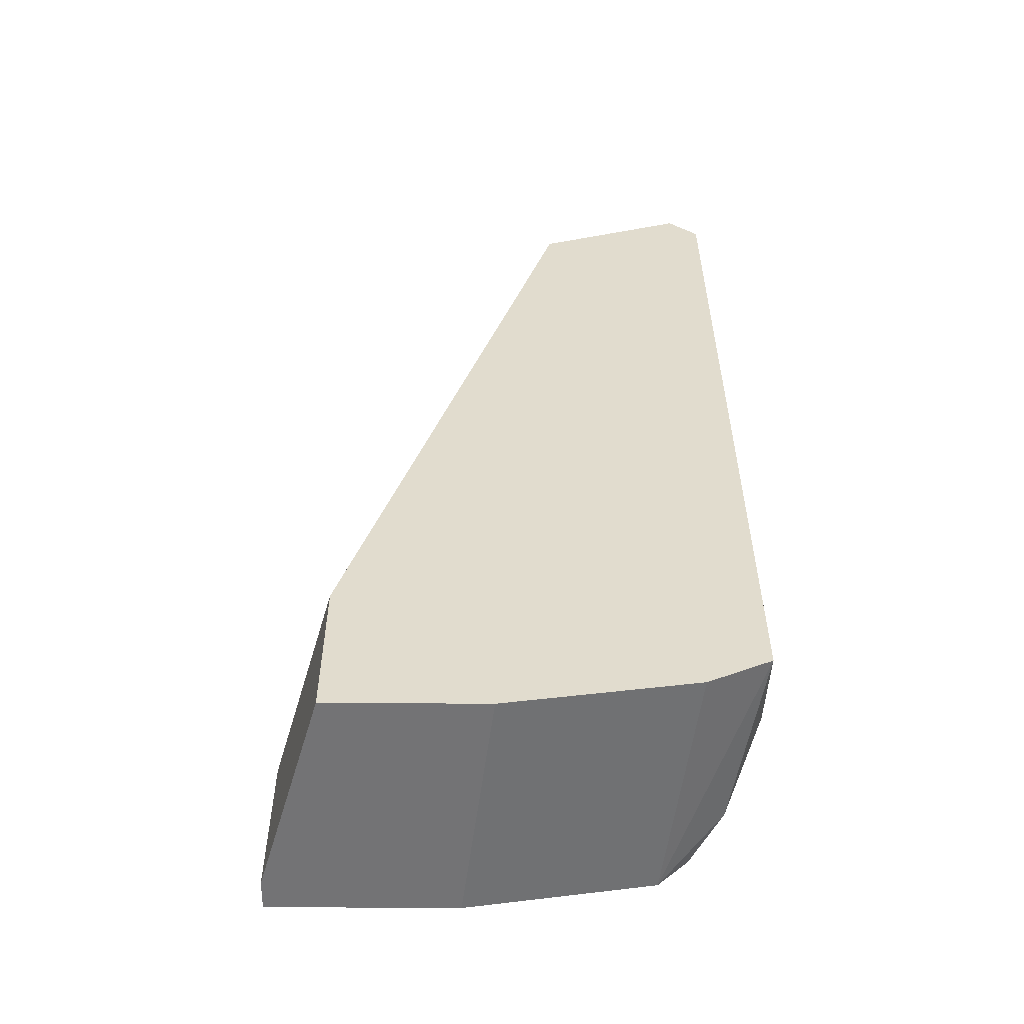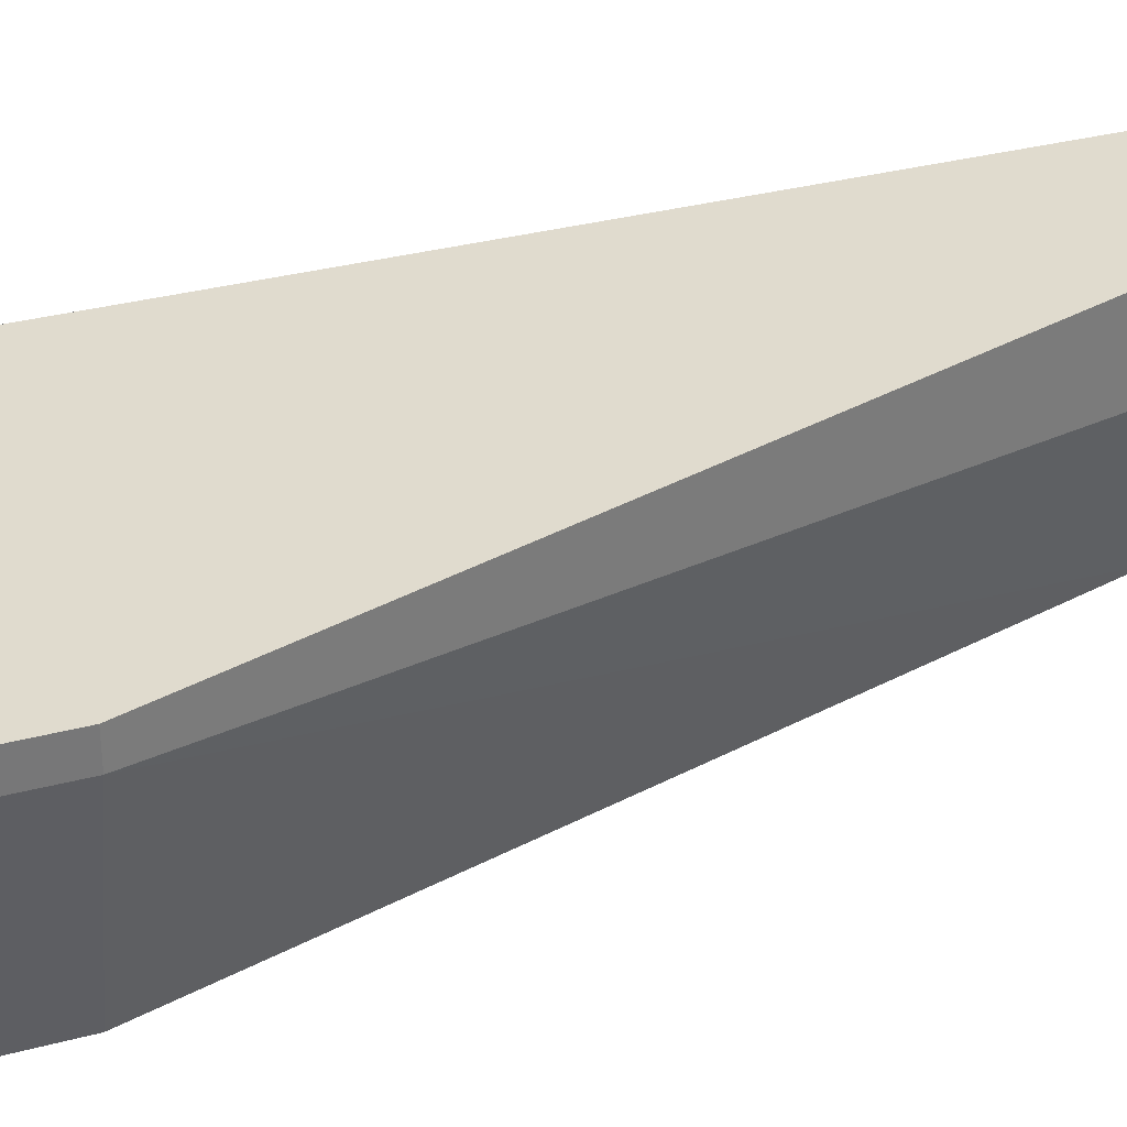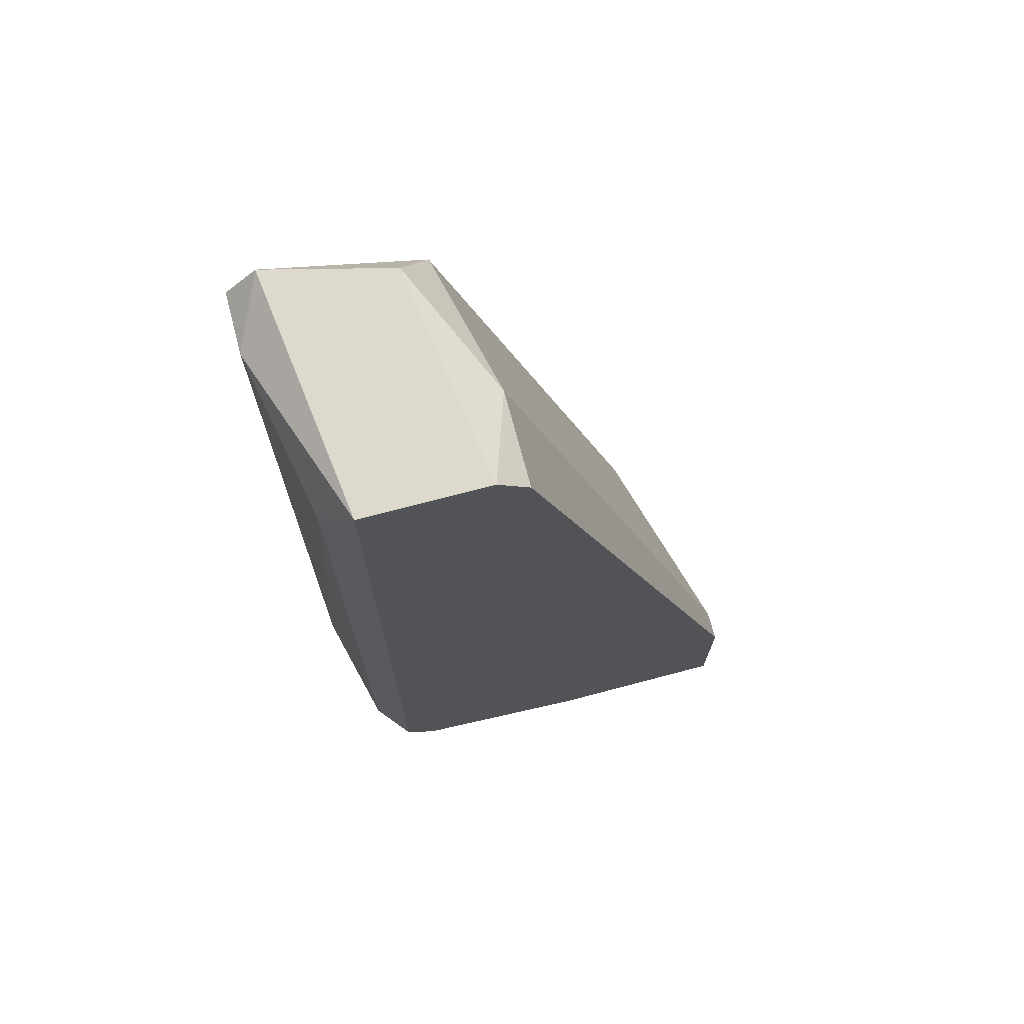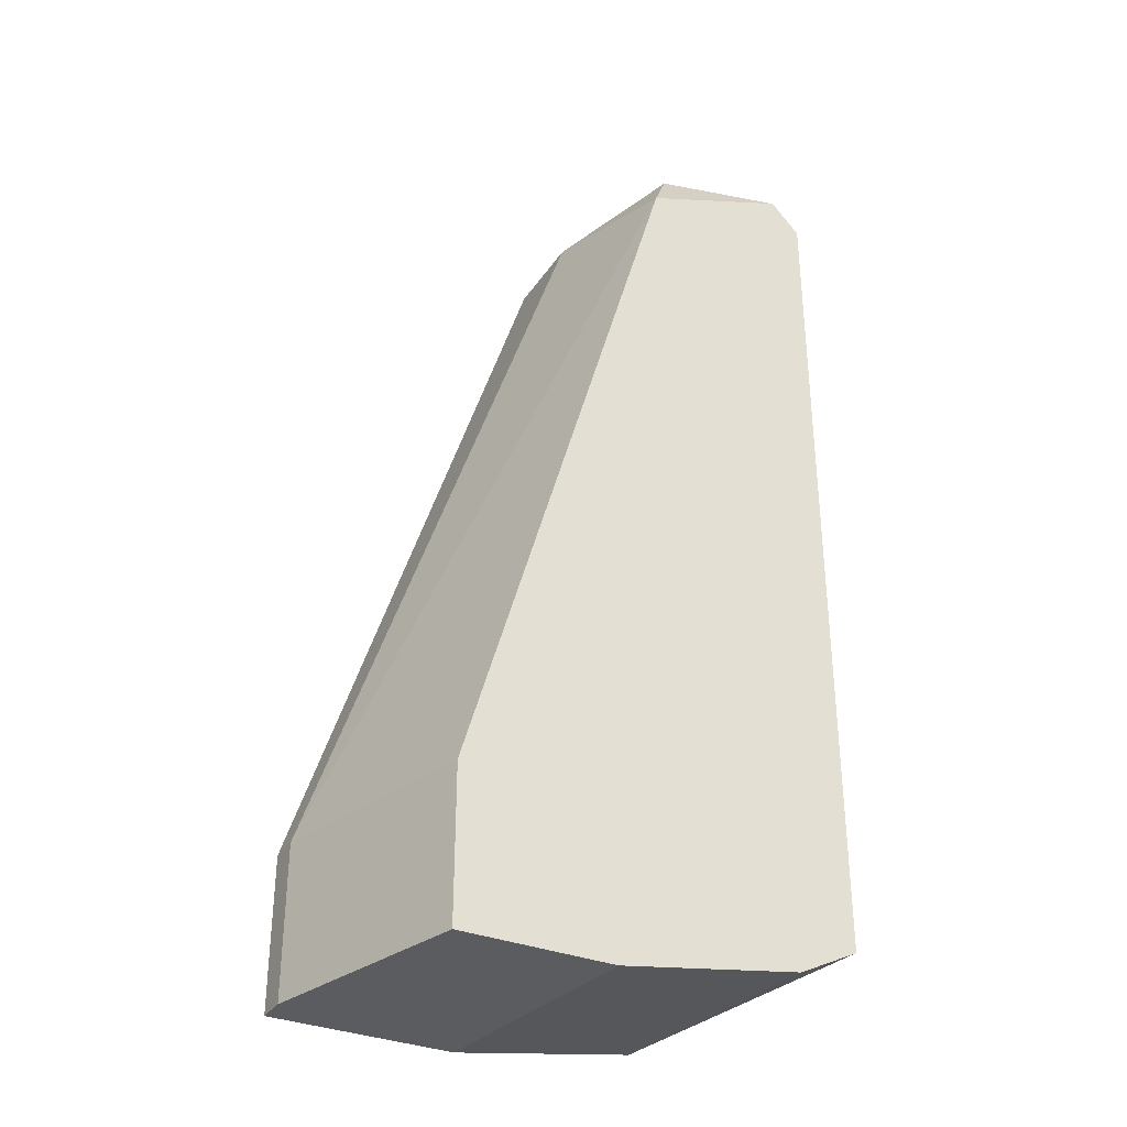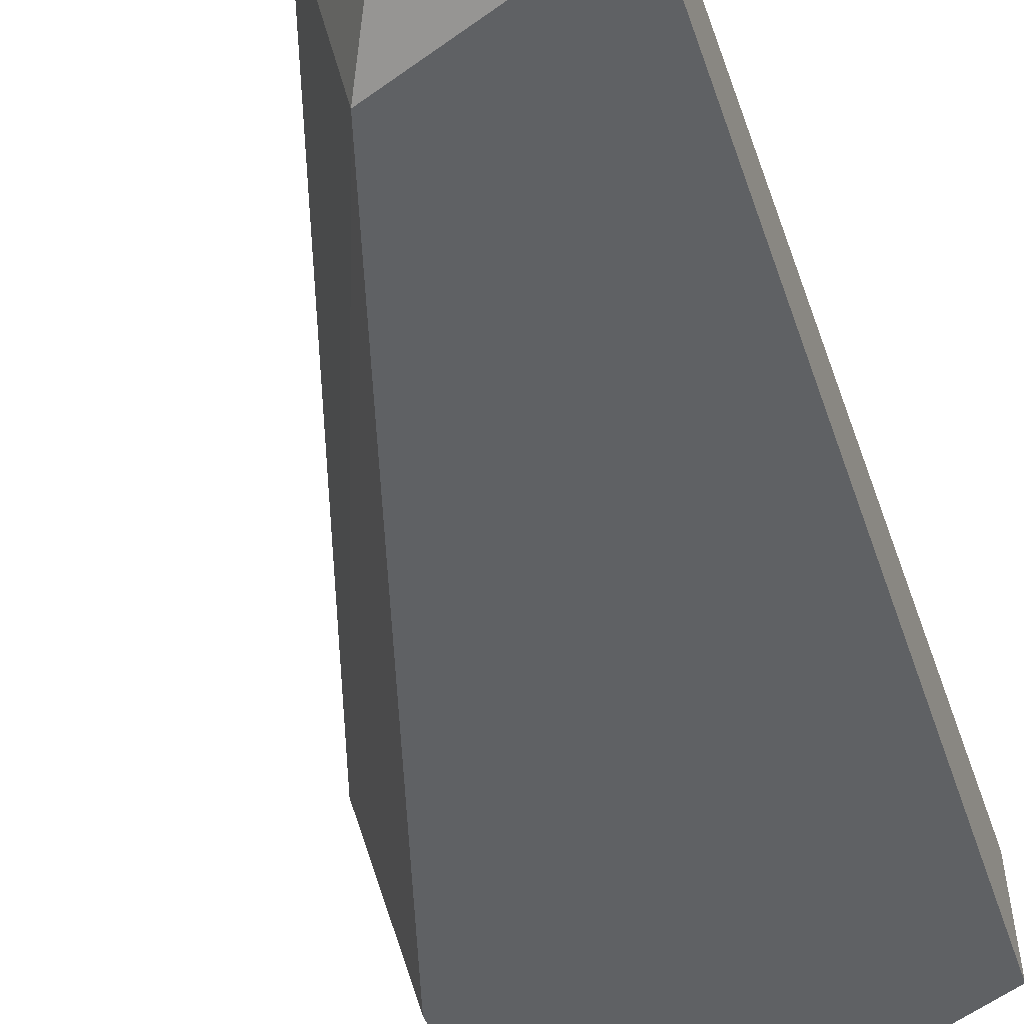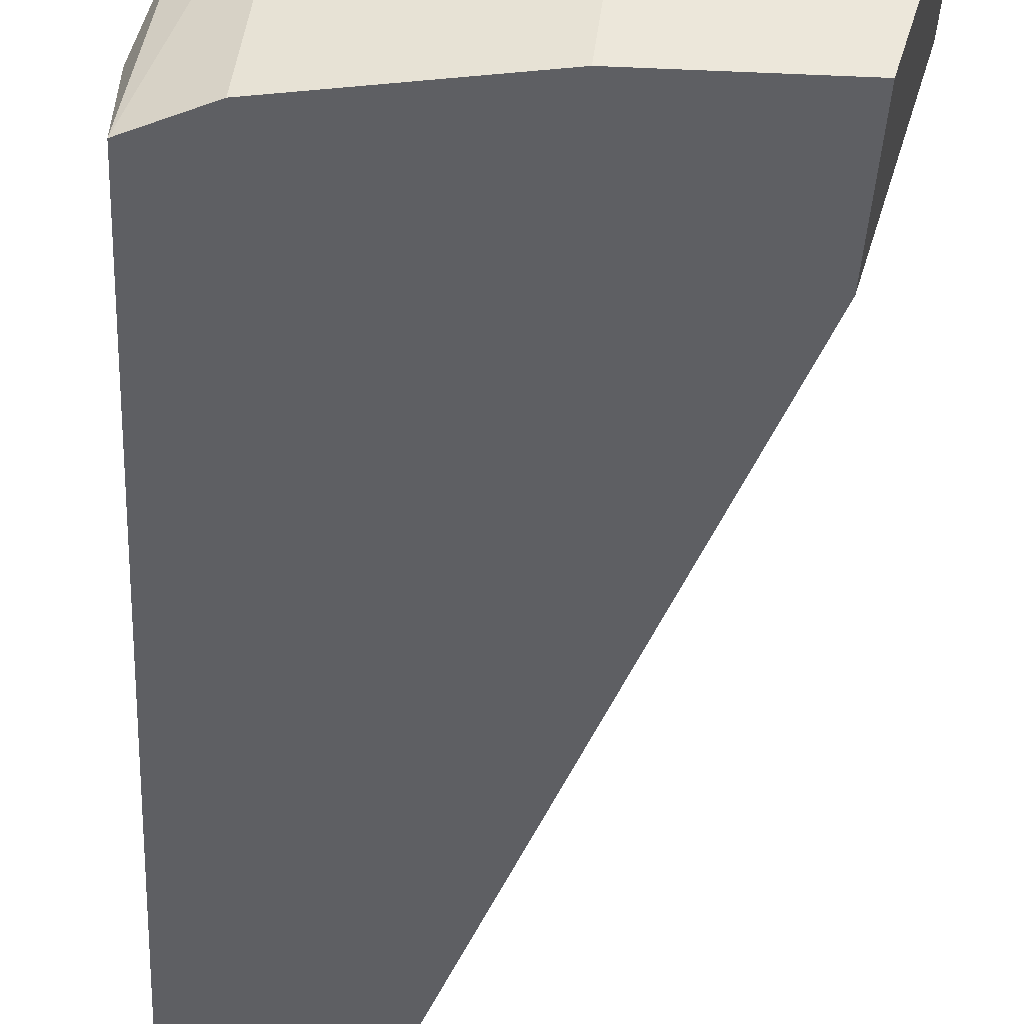
<metadata>
{"format":"obj","ext":"obj","renderer":"f3d","projection":"perspective","resolution":1024,"background":"white","views":[{"elev":-56.0,"azim":-0.4,"up":"+Z"},{"elev":33.5,"azim":-109.9,"up":"+Y"},{"elev":72.0,"azim":165.2,"up":"+Z"},{"elev":-33.6,"azim":-28.8,"up":"+Z"},{"elev":-46.4,"azim":18.0,"up":"+Y"},{"elev":-41.8,"azim":177.0,"up":"+Y"}]}
</metadata>
<code>
v -0.02988 0.00743 0.04672
v -0.02007 0.004159 0.06635
v -0.02138 0.008084 0.067
v -0.02072 0.006776 0.04803
v -0.02857 0.002851 0.05
v -0.02007 0.002851 0.04803
v -0.02399 0.002851 0.06569
v -0.02465 0.008084 0.06635
v -0.02203 0.008084 0.04738
v -0.02988 0.008084 0.05
v -0.02857 0.002851 0.04672
v -0.02072 0.002851 0.067
v -0.02072 0.00743 0.04869
v -0.02465 0.006122 0.06635
v -0.0253 0.002851 0.04672
v -0.02072 0.00743 0.06569
v -0.02007 0.004814 0.04869
v -0.02595 0.008084 0.04672
v -0.02988 0.00743 0.05
v -0.02334 0.003505 0.067
v -0.02007 0.002851 0.06635
v -0.02138 0.002851 0.04738
v -0.02399 0.008084 0.067
v -0.02988 0.008084 0.04672
v -0.02138 0.008084 0.04803
f 13 4 25
f 5 6 7
f 4 6 9
f 8 3 9
f 8 9 10
f 5 1 11
f 6 5 11
f 2 3 12
f 7 6 12
f 8 10 14
f 11 1 15
f 6 11 15
f 3 2 16
f 13 3 16
f 13 16 17
f 2 6 17
f 6 4 17
f 4 13 17
f 16 2 17
f 10 9 18
f 9 15 18
f 15 1 18
f 1 5 19
f 5 7 19
f 10 1 19
f 7 14 19
f 14 10 19
f 12 3 20
f 7 12 20
f 14 7 20
f 6 2 21
f 2 12 21
f 12 6 21
f 9 6 22
f 6 15 22
f 15 9 22
f 3 8 23
f 8 14 23
f 20 3 23
f 14 20 23
f 1 10 24
f 10 18 24
f 18 1 24
f 9 3 25
f 4 9 25
f 3 13 25

</code>
